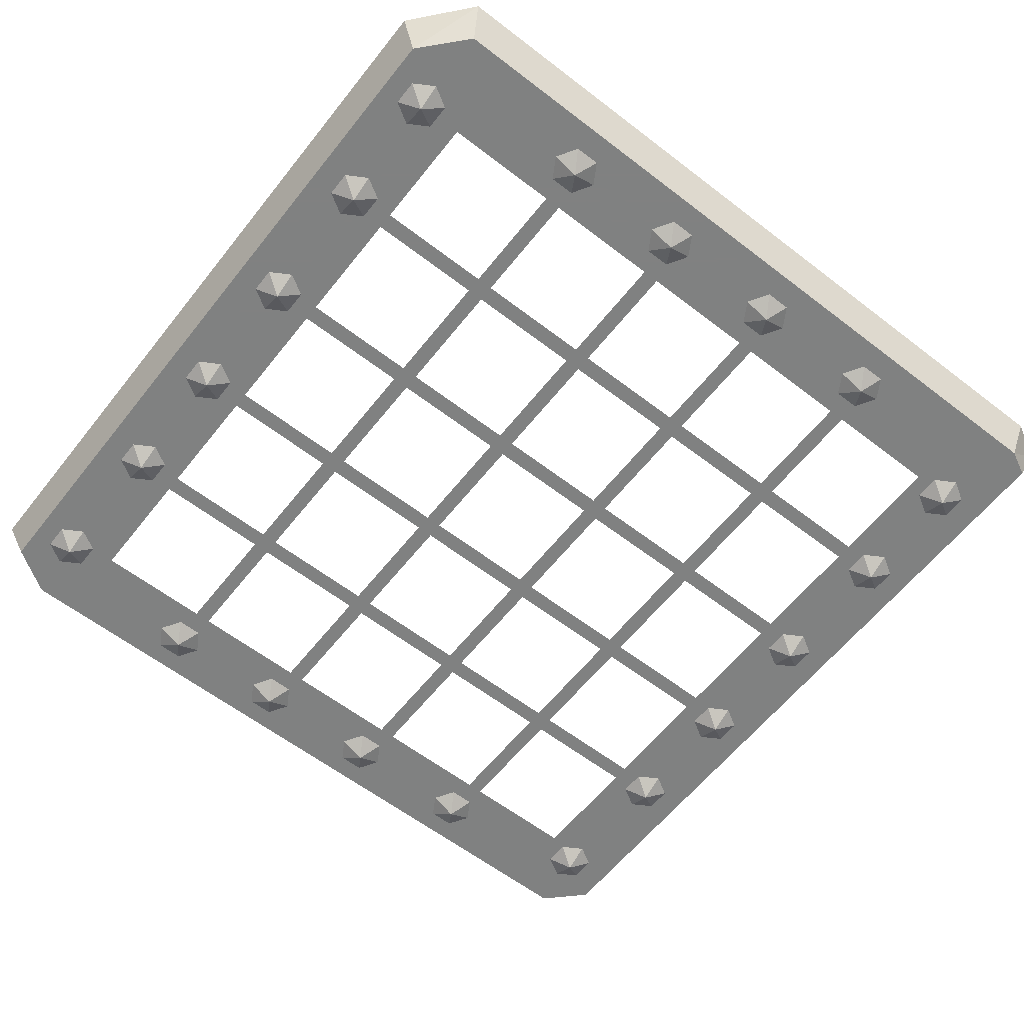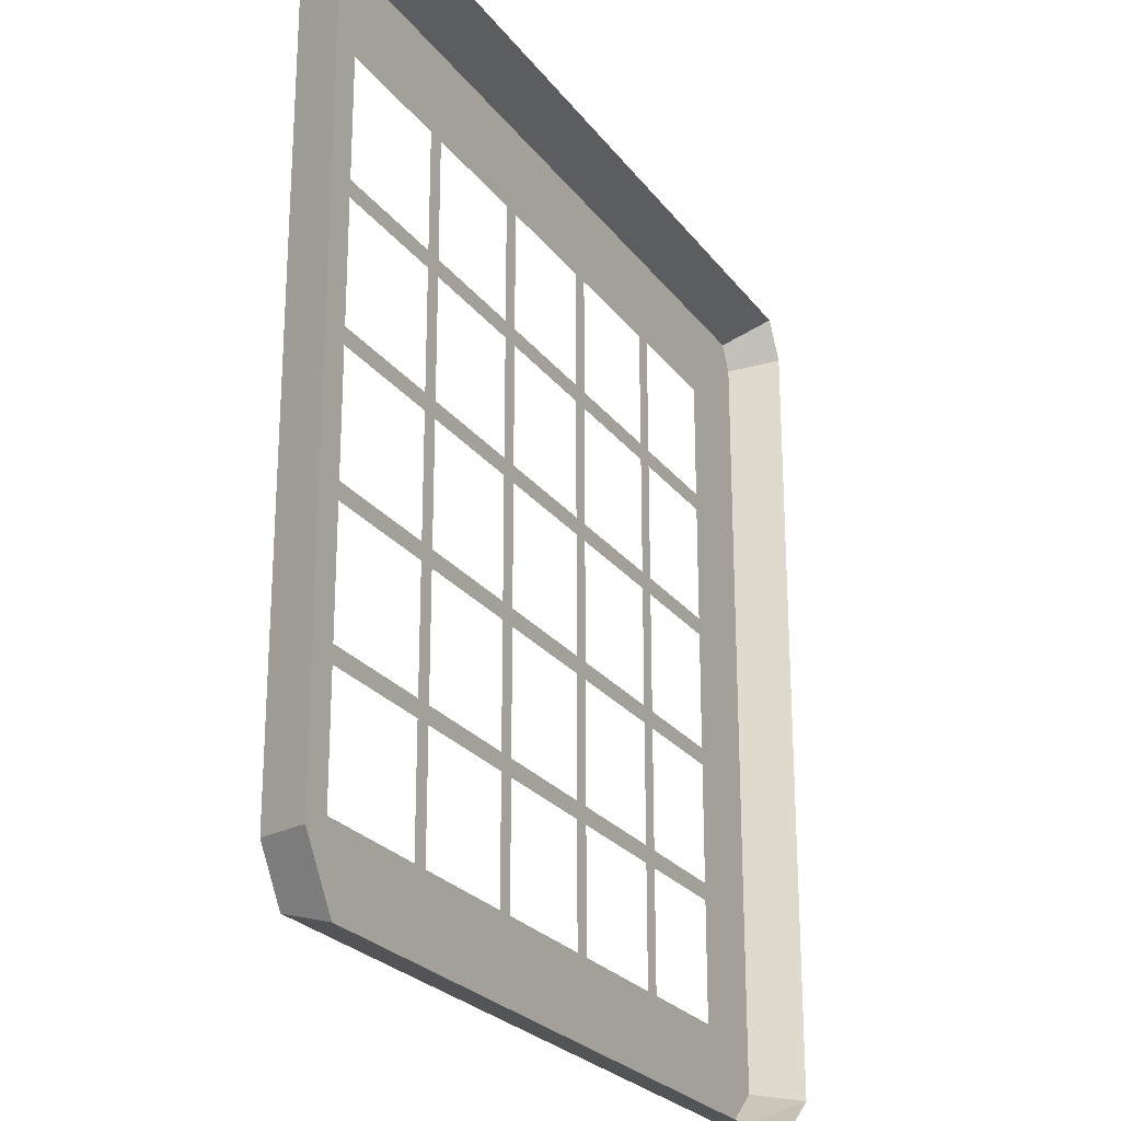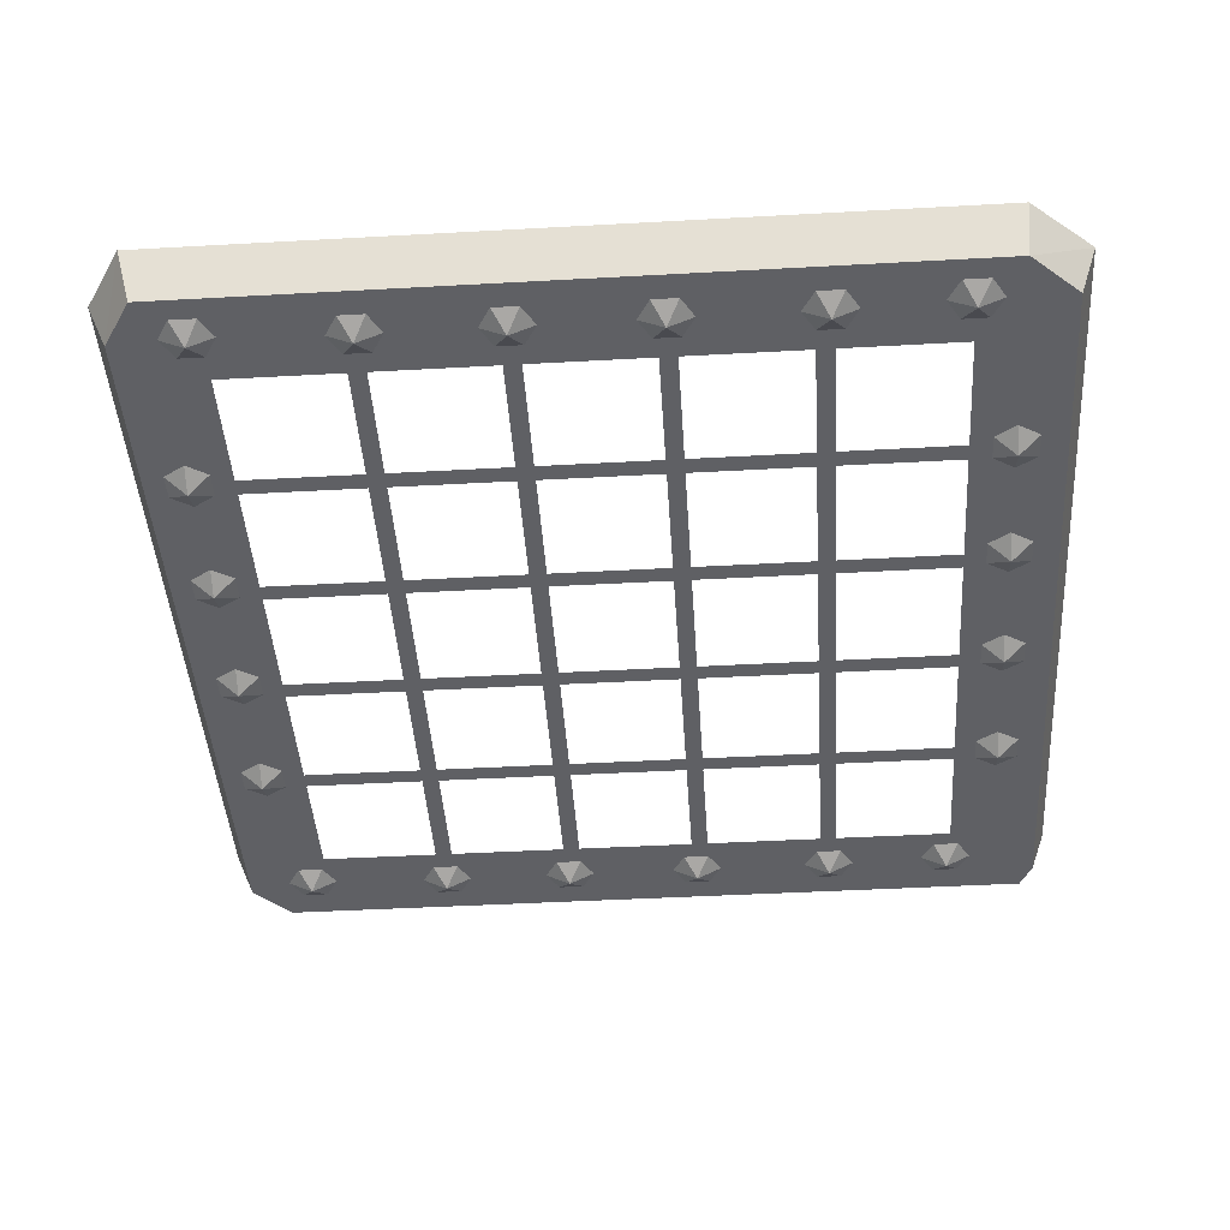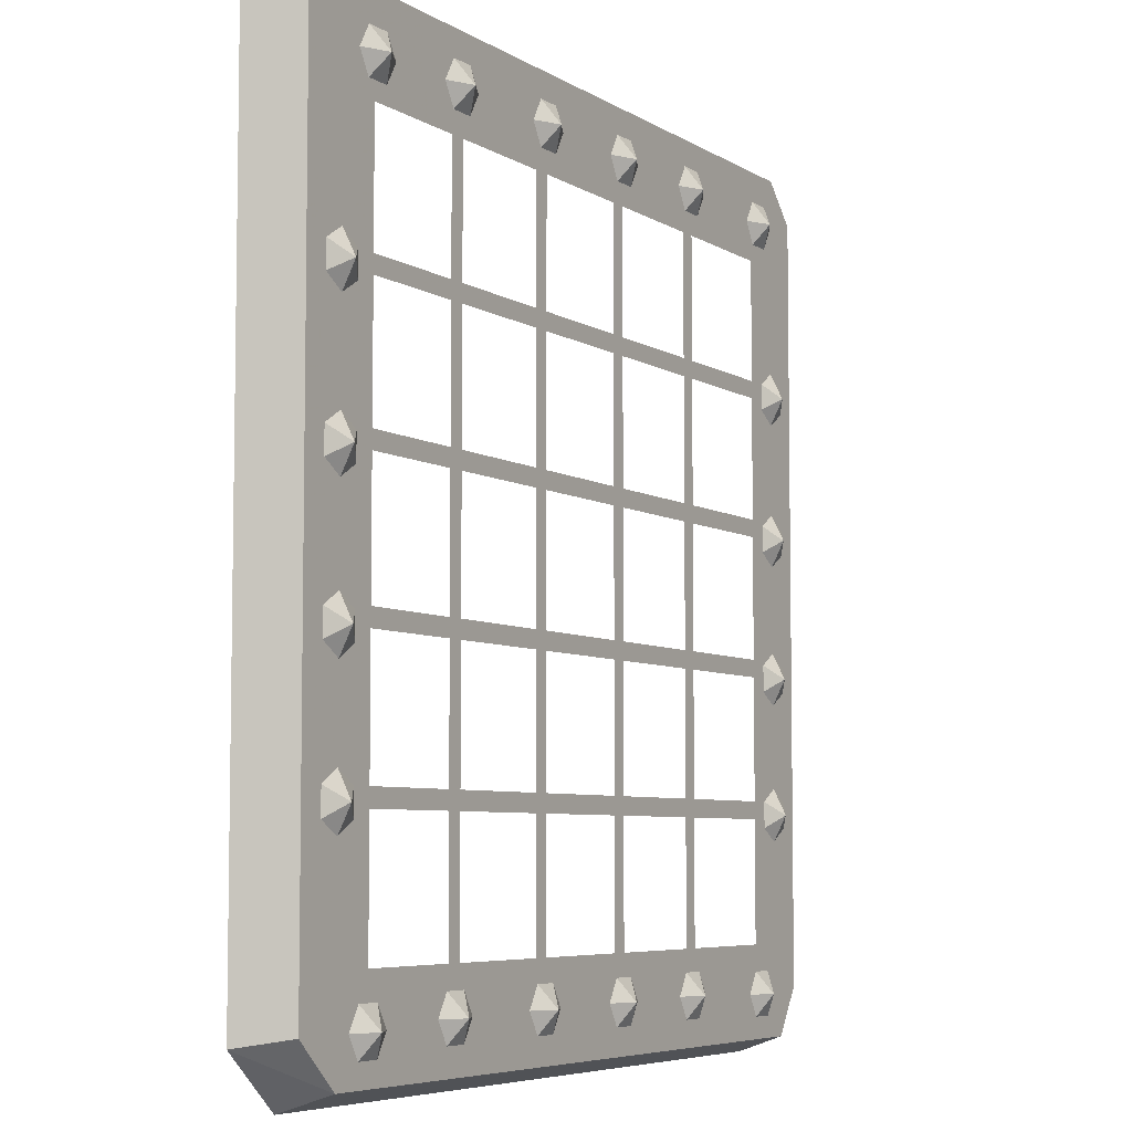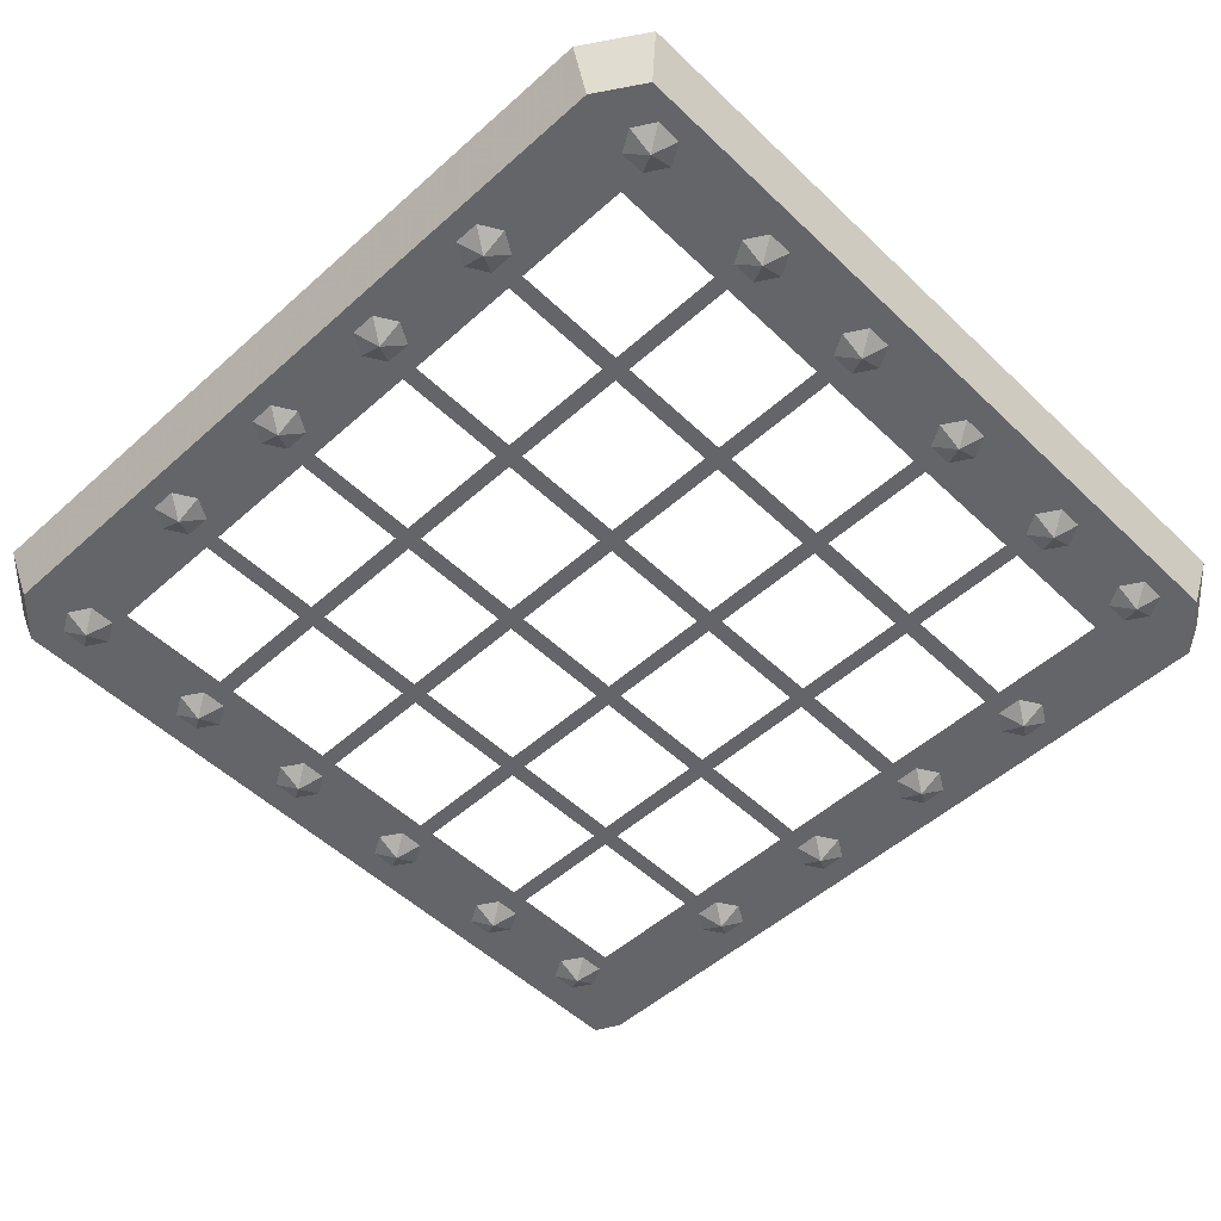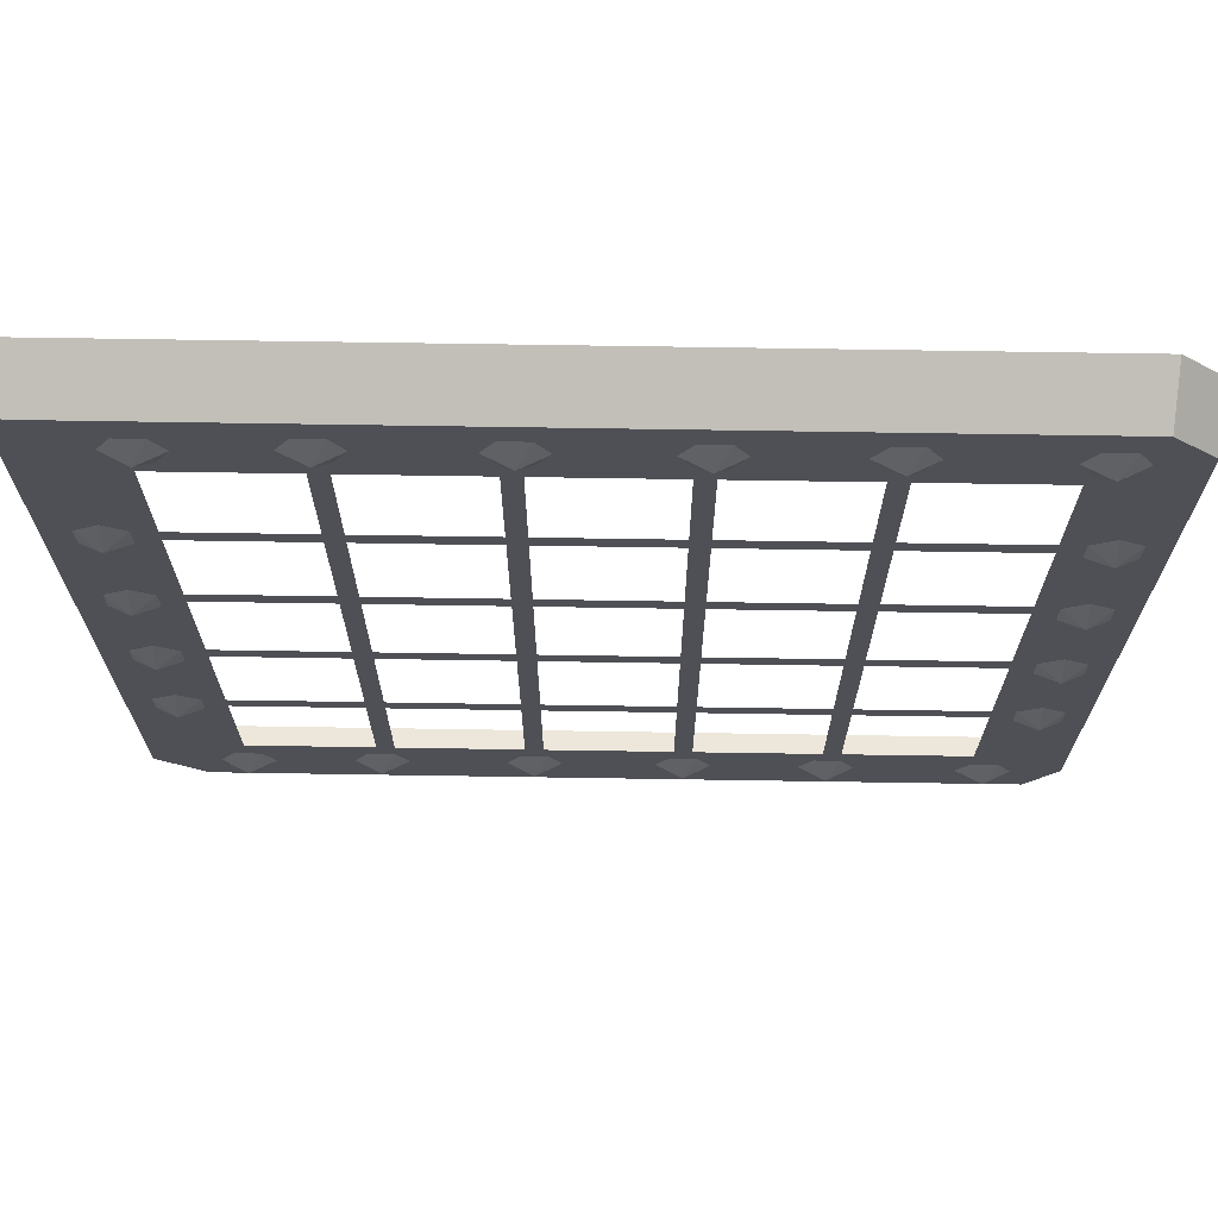
<metadata>
{"format":"obj","ext":"obj","renderer":"f3d","projection":"perspective","resolution":1024,"background":"white","views":[{"elev":-60.3,"azim":-128.2,"up":"+Y"},{"elev":-24.4,"azim":117.6,"up":"+Z"},{"elev":-44.6,"azim":-176.3,"up":"+Y"},{"elev":-6.0,"azim":-60.3,"up":"+Z"},{"elev":-51.4,"azim":134.1,"up":"+Y"},{"elev":70.6,"azim":0.9,"up":"+Z"}]}
</metadata>
<code>
o if/208/4
v -88 -8 -32
v -88 -8 -36
v 84 -8 -36
v 84 -8 -32
v -88 -8 32
v -88 -8 28
v 84 -8 28
v 84 -8 32
v -88 -8 0
v -88 -8 -4
v 84 -8 -4
v 84 -8 0
v -88 -8 64
v -88 -8 60
v 84 -8 60
v 84 -8 64
v -48 -7 100
v -52 -7 100
v -52 -7 -72
v -48 -7 -72
v -16 -7 100
v -20 -7 100
v -20 -7 -72
v -16 -7 -72
v 48 -7 100
v 44 -7 100
v 44 -7 -72
v 48 -7 -72
v 16 -7 100
v 12 -7 100
v 12 -7 -72
v 16 -7 -72
v -88 -8 -71
v -86 -8 -72
v -80 -8 -64
v -80 -8 92
v -88 -8 98
v -101 -8 107
v -101 -8 -75
v -90 -8 -85
v 83 -8 -72
v 76 -8 -64
v 84 -8 -70
v 84 -8 99
v 76 -8 92
v 82 -8 100
v -87 -8 100
v -98 -8 113
v -100 4 118
v -105 4 109
v -105 4 -77
v -91 4 -89
v 89 -8 -85
v 96 -8 -74
v 96 -8 104
v 87 -8 113
v 88 4 118
v 101 4 105
v 101 4 -75
v 92 4 -89
v 15 -11 102
v 9 -8 102
v 12 -8 97
v 18 -8 97
v 21 -8 102
v 18 -8 107
v 12 -8 107
v 46 -11 102
v 40 -8 102
v 43 -8 97
v 49 -8 97
v 52 -8 102
v 49 -8 107
v 43 -8 107
v 80 -11 101
v 74 -8 101
v 77 -8 96
v 83 -8 96
v 86 -8 101
v 83 -8 106
v 77 -8 106
v -17 -11 102
v -23 -8 102
v -20 -8 97
v -14 -8 97
v -11 -8 102
v -14 -8 107
v -20 -8 107
v -50 -11 102
v -56 -8 102
v -53 -8 97
v -47 -8 97
v -44 -8 102
v -47 -8 107
v -53 -8 107
v -79 -11 101
v -85 -8 101
v -82 -8 96
v -76 -8 96
v -73 -8 101
v -76 -8 106
v -82 -8 106
v 86 -11 -35
v 86 -8 -29
v 81 -8 -32
v 81 -8 -38
v 86 -8 -41
v 91 -8 -38
v 91 -8 -32
v 86 -11 -4
v 86 -8 2
v 81 -8 -1
v 81 -8 -7
v 86 -8 -10
v 91 -8 -7
v 91 -8 -1
v 86 -11 28
v 86 -8 34
v 81 -8 31
v 81 -8 25
v 86 -8 22
v 91 -8 25
v 91 -8 31
v 86 -11 61
v 86 -8 67
v 81 -8 64
v 81 -8 58
v 86 -8 55
v 91 -8 58
v 91 -8 64
v -90 -11 -35
v -90 -8 -29
v -95 -8 -32
v -95 -8 -38
v -90 -8 -41
v -85 -8 -38
v -85 -8 -32
v -90 -11 -4
v -90 -8 2
v -95 -8 -1
v -95 -8 -7
v -90 -8 -10
v -85 -8 -7
v -85 -8 -1
v -90 -11 28
v -90 -8 34
v -95 -8 31
v -95 -8 25
v -90 -8 22
v -85 -8 25
v -85 -8 31
v -90 -11 61
v -90 -8 67
v -95 -8 64
v -95 -8 58
v -90 -8 55
v -85 -8 58
v -85 -8 64
v 14 -11 -74
v 8 -8 -74
v 11 -8 -79
v 17 -8 -79
v 20 -8 -74
v 17 -8 -69
v 11 -8 -69
v 45 -11 -74
v 39 -8 -74
v 42 -8 -79
v 48 -8 -79
v 51 -8 -74
v 48 -8 -69
v 42 -8 -69
v 79 -11 -75
v 73 -8 -75
v 76 -8 -80
v 82 -8 -80
v 85 -8 -75
v 82 -8 -70
v 76 -8 -70
v -18 -11 -74
v -24 -8 -74
v -21 -8 -79
v -15 -8 -79
v -12 -8 -74
v -15 -8 -69
v -21 -8 -69
v -51 -11 -74
v -57 -8 -74
v -54 -8 -79
v -48 -8 -79
v -45 -8 -74
v -48 -8 -69
v -54 -8 -69
v -80 -11 -75
v -86 -8 -75
v -83 -8 -80
v -77 -8 -80
v -74 -8 -75
v -77 -8 -70
v -83 -8 -70
f 1 2 3
f 1 3 4
f 5 6 7
f 5 7 8
f 9 10 11
f 9 11 12
f 13 14 15
f 13 15 16
f 17 18 19
f 17 19 20
f 21 22 23
f 21 23 24
f 25 26 27
f 25 27 28
f 29 30 31
f 29 31 32
f 33 34 35
f 33 35 36
f 33 36 37
f 33 37 38
f 33 38 39
f 33 39 34
f 34 39 40
f 34 40 41
f 34 41 35
f 35 41 42
f 42 41 43
f 42 43 44
f 42 44 45
f 45 44 46
f 45 46 47
f 45 47 36
f 36 47 37
f 37 47 48
f 37 48 38
f 38 48 49
f 38 49 50
f 38 50 39
f 39 50 51
f 39 51 40
f 40 51 52
f 40 52 53
f 40 53 41
f 41 53 43
f 43 53 54
f 43 54 44
f 44 54 55
f 44 55 46
f 46 55 56
f 46 56 47
f 47 56 48
f 48 56 57
f 48 57 49
f 58 57 56
f 58 56 55
f 58 55 59
f 59 55 54
f 59 54 60
f 60 54 53
f 60 53 52
f 61 62 63
f 61 63 64
f 61 64 65
f 61 65 66
f 61 66 67
f 61 67 62
f 68 69 70
f 68 70 71
f 68 71 72
f 68 72 73
f 68 73 74
f 68 74 69
f 75 76 77
f 75 77 78
f 75 78 79
f 75 79 80
f 75 80 81
f 75 81 76
f 82 83 84
f 82 84 85
f 82 85 86
f 82 86 87
f 82 87 88
f 82 88 83
f 89 90 91
f 89 91 92
f 89 92 93
f 89 93 94
f 89 94 95
f 89 95 90
f 96 97 98
f 96 98 99
f 96 99 100
f 96 100 101
f 96 101 102
f 96 102 97
f 103 104 105
f 103 105 106
f 103 106 107
f 103 107 108
f 103 108 109
f 103 109 104
f 110 111 112
f 110 112 113
f 110 113 114
f 110 114 115
f 110 115 116
f 110 116 111
f 117 118 119
f 117 119 120
f 117 120 121
f 117 121 122
f 117 122 123
f 117 123 118
f 124 125 126
f 124 126 127
f 124 127 128
f 124 128 129
f 124 129 130
f 124 130 125
f 131 132 133
f 131 133 134
f 131 134 135
f 131 135 136
f 131 136 137
f 131 137 132
f 138 139 140
f 138 140 141
f 138 141 142
f 138 142 143
f 138 143 144
f 138 144 139
f 145 146 147
f 145 147 148
f 145 148 149
f 145 149 150
f 145 150 151
f 145 151 146
f 152 153 154
f 152 154 155
f 152 155 156
f 152 156 157
f 152 157 158
f 152 158 153
f 159 160 161
f 159 161 162
f 159 162 163
f 159 163 164
f 159 164 165
f 159 165 160
f 166 167 168
f 166 168 169
f 166 169 170
f 166 170 171
f 166 171 172
f 166 172 167
f 173 174 175
f 173 175 176
f 173 176 177
f 173 177 178
f 173 178 179
f 173 179 174
f 180 181 182
f 180 182 183
f 180 183 184
f 180 184 185
f 180 185 186
f 180 186 181
f 187 188 189
f 187 189 190
f 187 190 191
f 187 191 192
f 187 192 193
f 187 193 188
f 194 195 196
f 194 196 197
f 194 197 198
f 194 198 199
f 194 199 200
f 194 200 195

</code>
